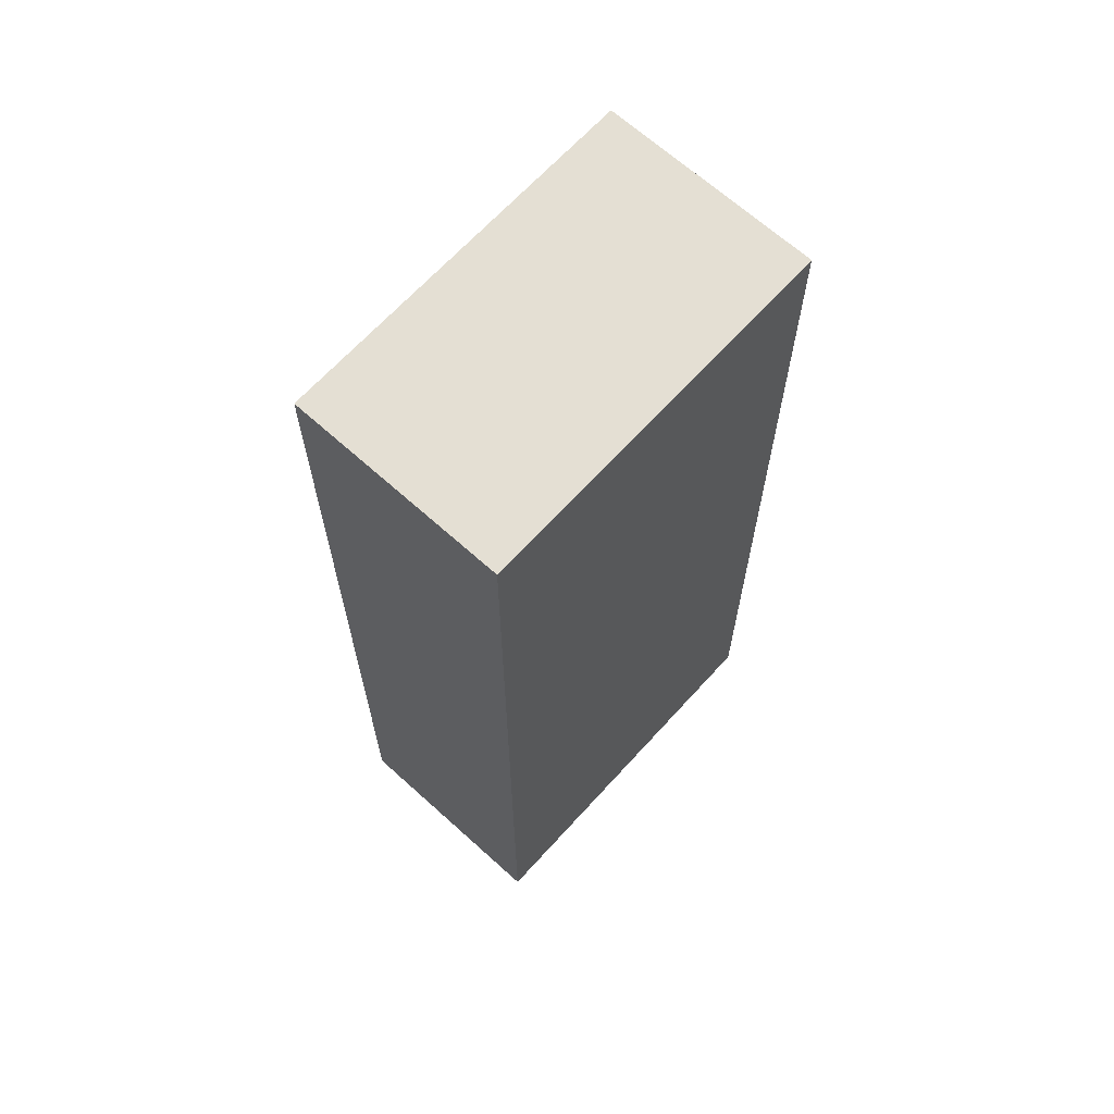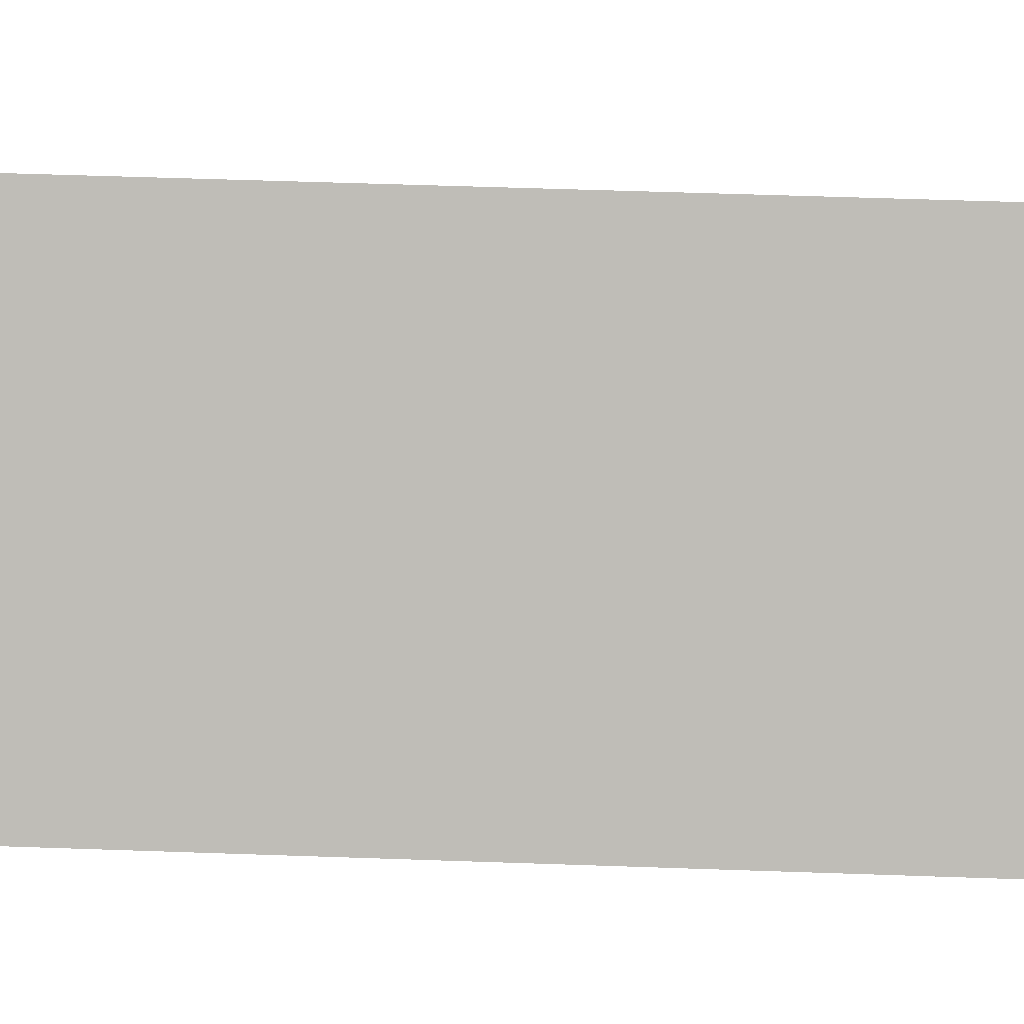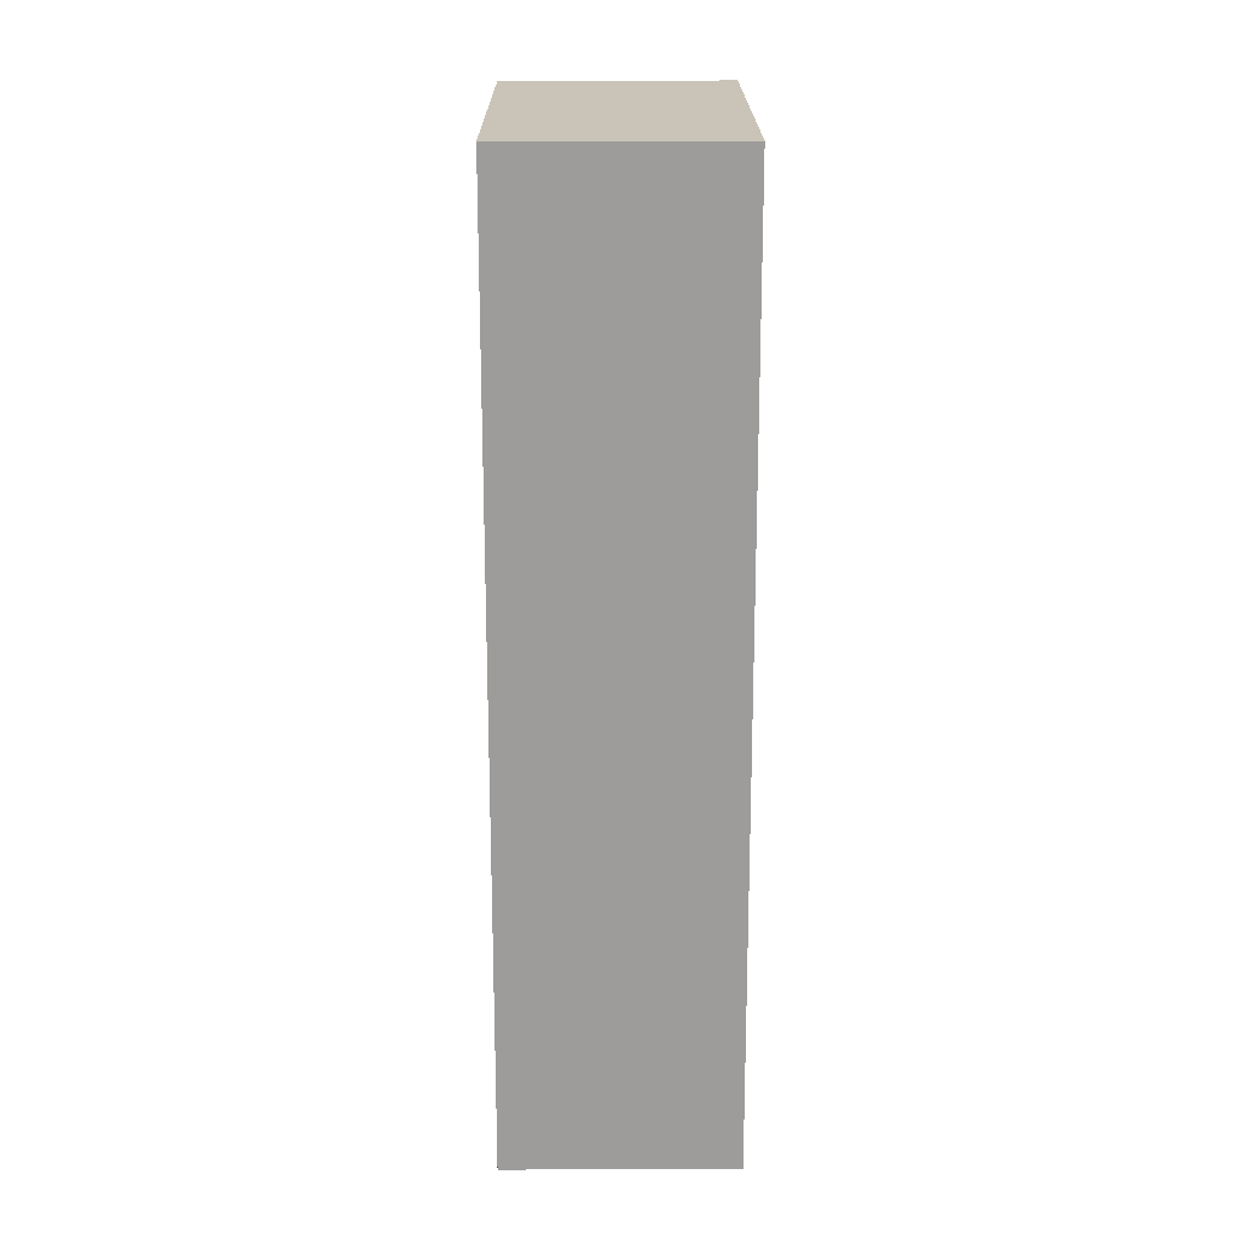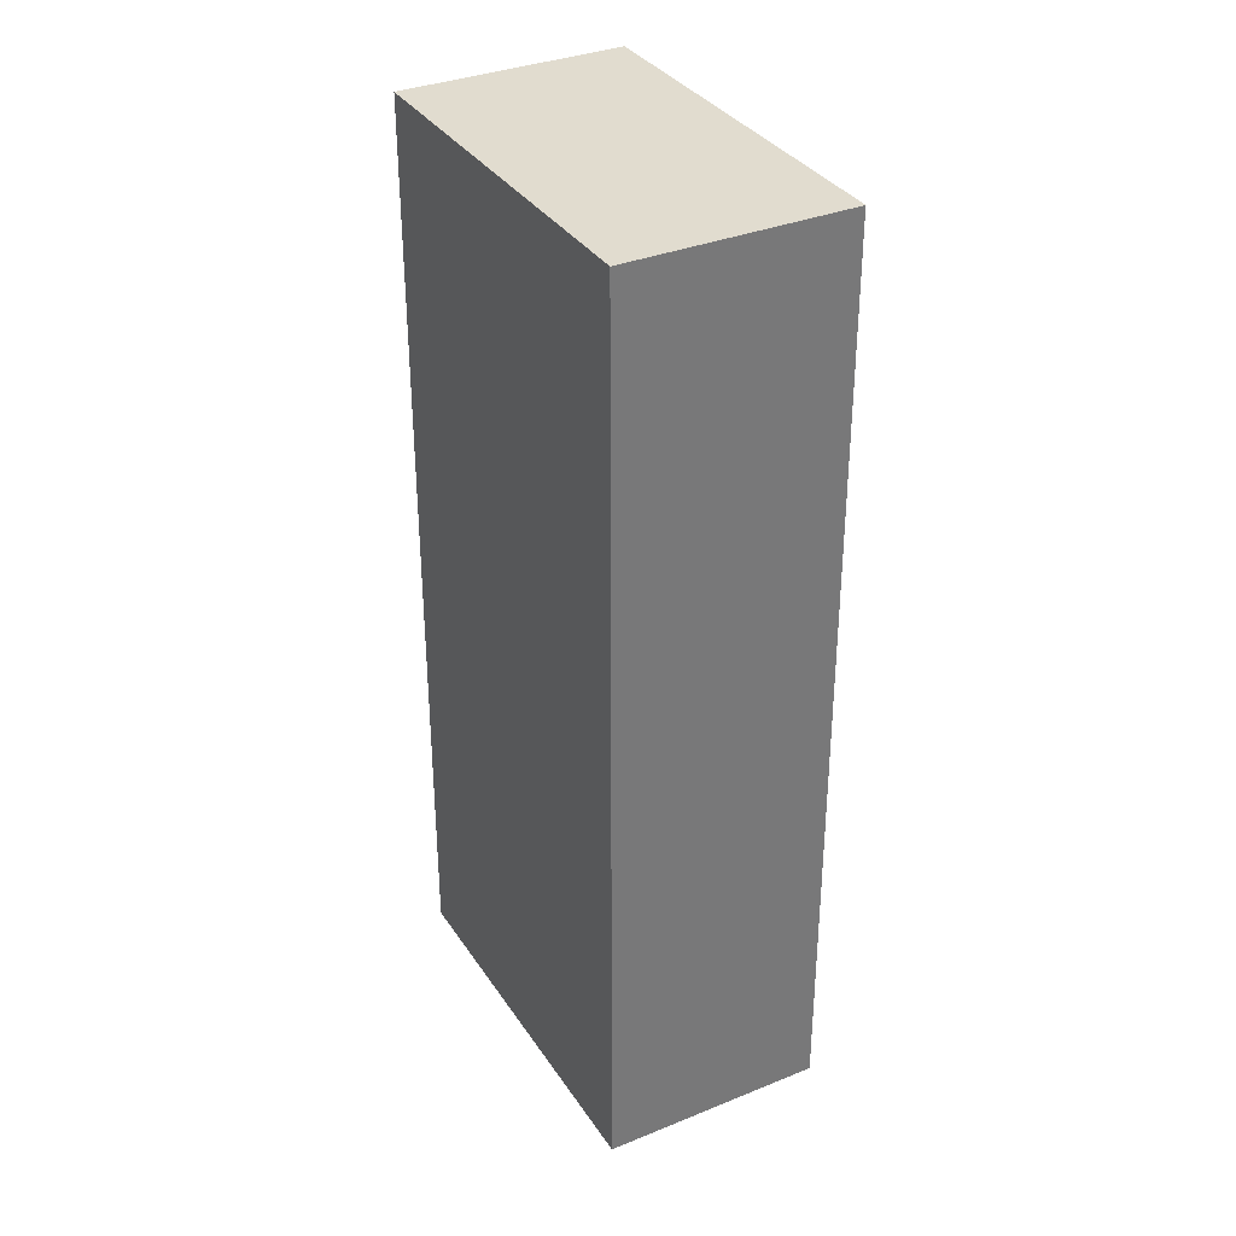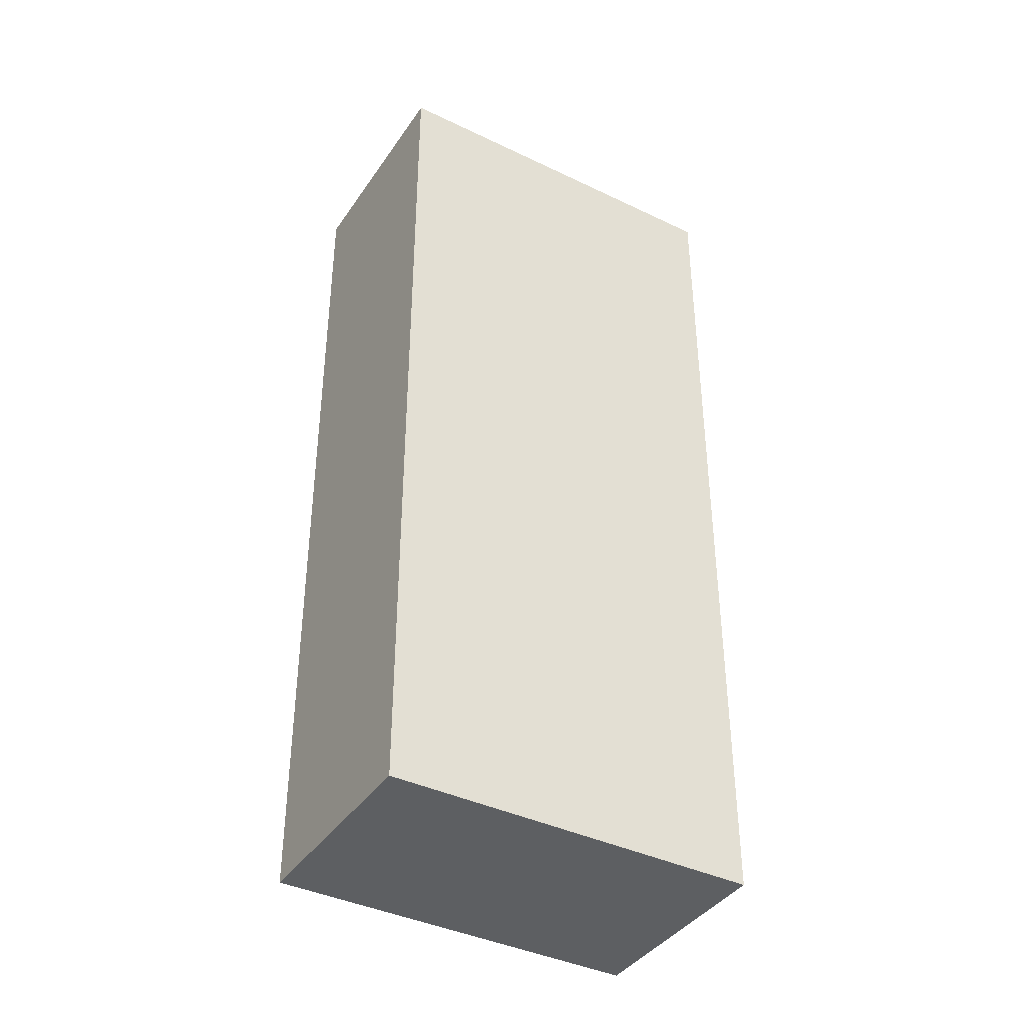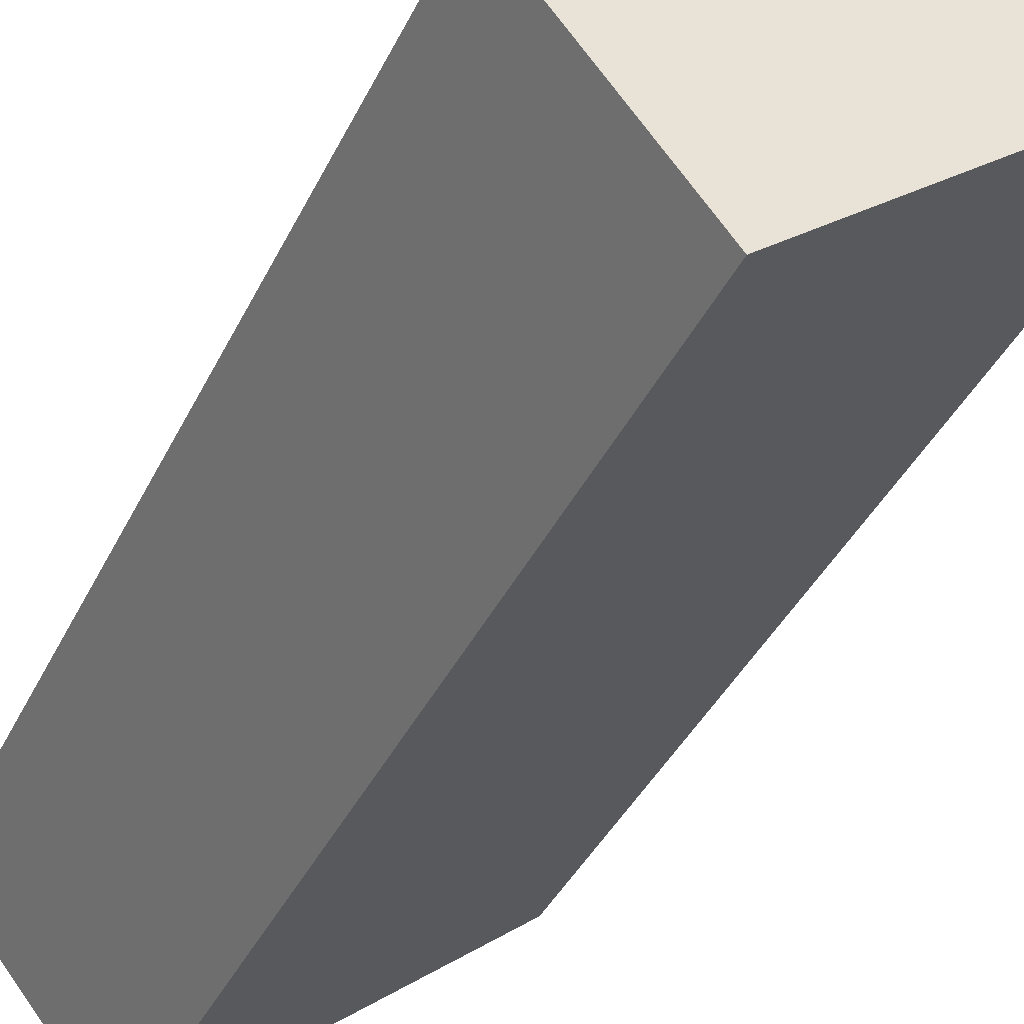
<metadata>
{"format":"obj","ext":"obj","renderer":"f3d","projection":"perspective","resolution":1024,"background":"white","views":[{"elev":66.4,"azim":170.9,"up":"+Y"},{"elev":55.9,"azim":92.1,"up":"+Z"},{"elev":19.9,"azim":128.3,"up":"+Y"},{"elev":34.4,"azim":-80.0,"up":"+Y"},{"elev":-39.7,"azim":7.9,"up":"+Y"},{"elev":-38.1,"azim":156.8,"up":"+Z"}]}
</metadata>
<code>
v -38.95 -224.5 100.5
v 106.6 -224.5 -15.96
v -38.95 224.5 100.5
v 106.6 224.5 -15.96
v -106.6 224.5 15.96
v 38.95 224.5 -100.5
v -106.6 -224.5 15.96
v 38.95 -224.5 -100.5
f 1 2 4 3
f 3 4 6 5
f 5 6 8 7
f 7 8 2 1
f 2 8 6 4
f 7 1 3 5

</code>
